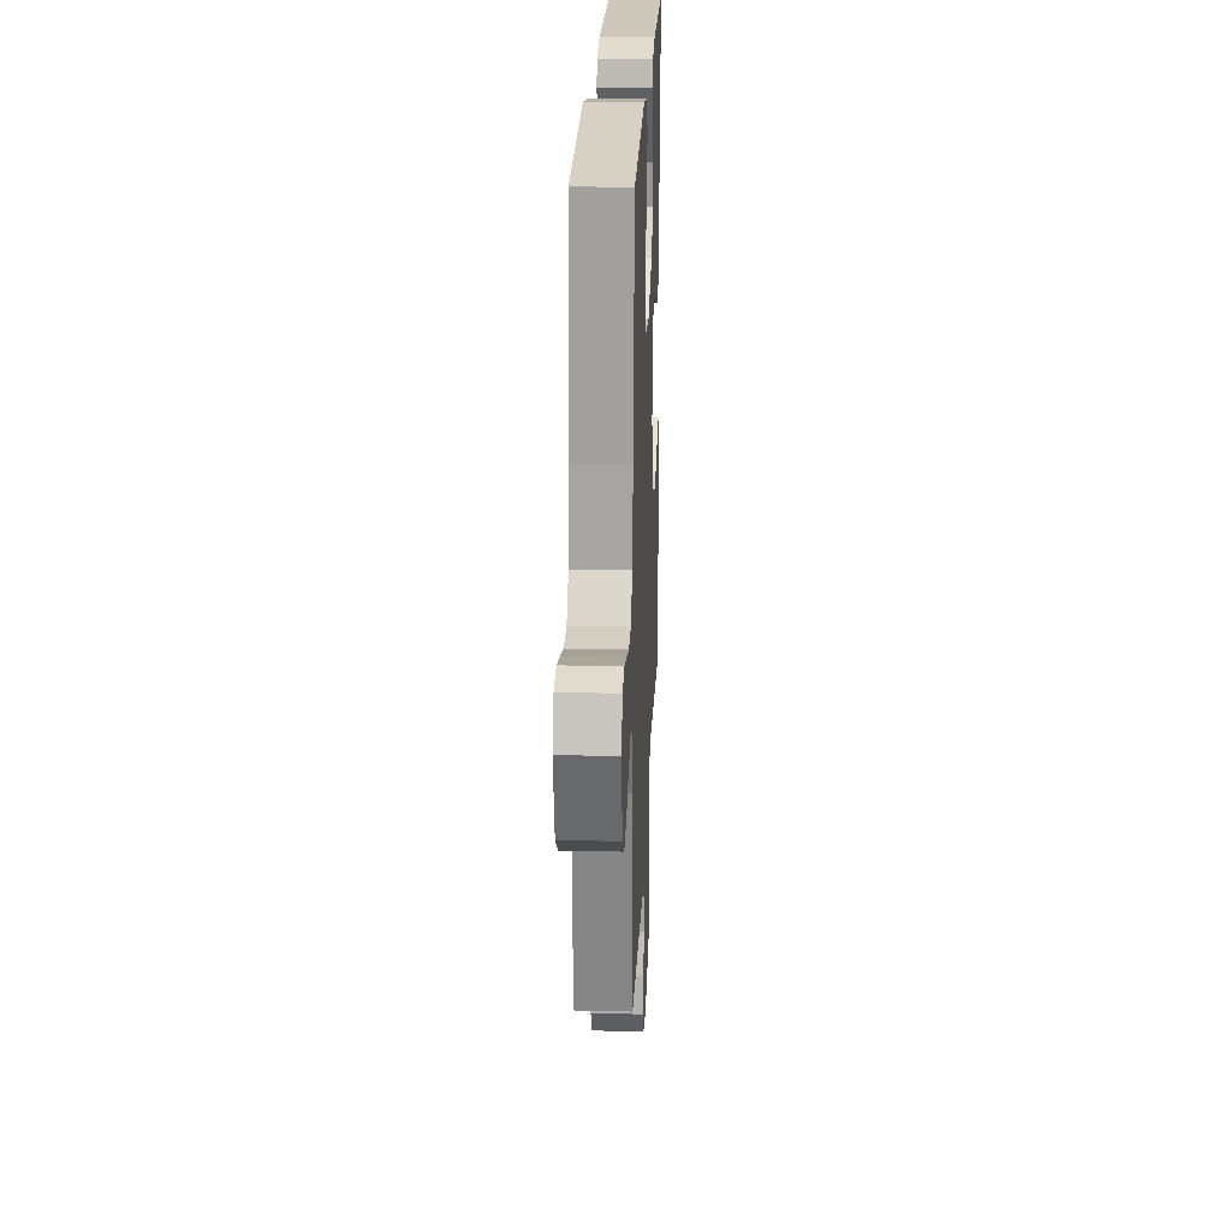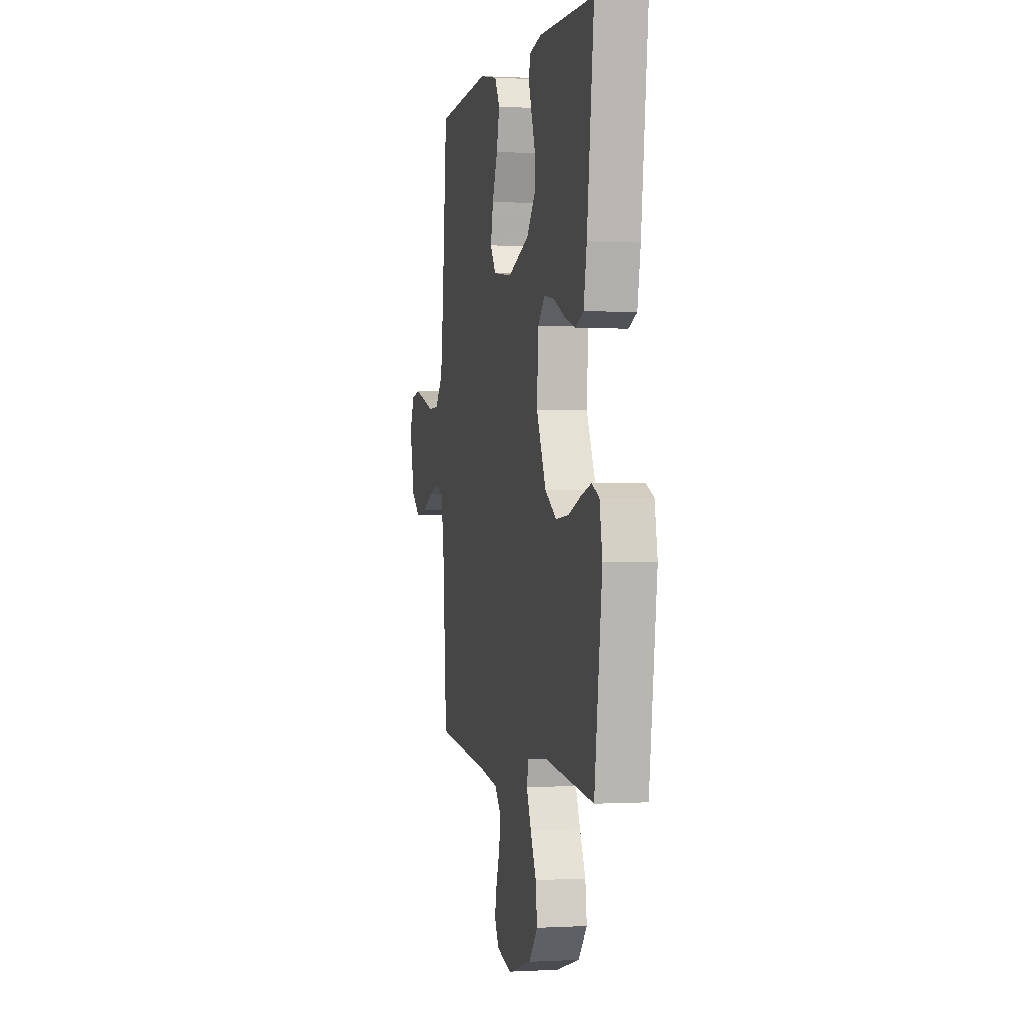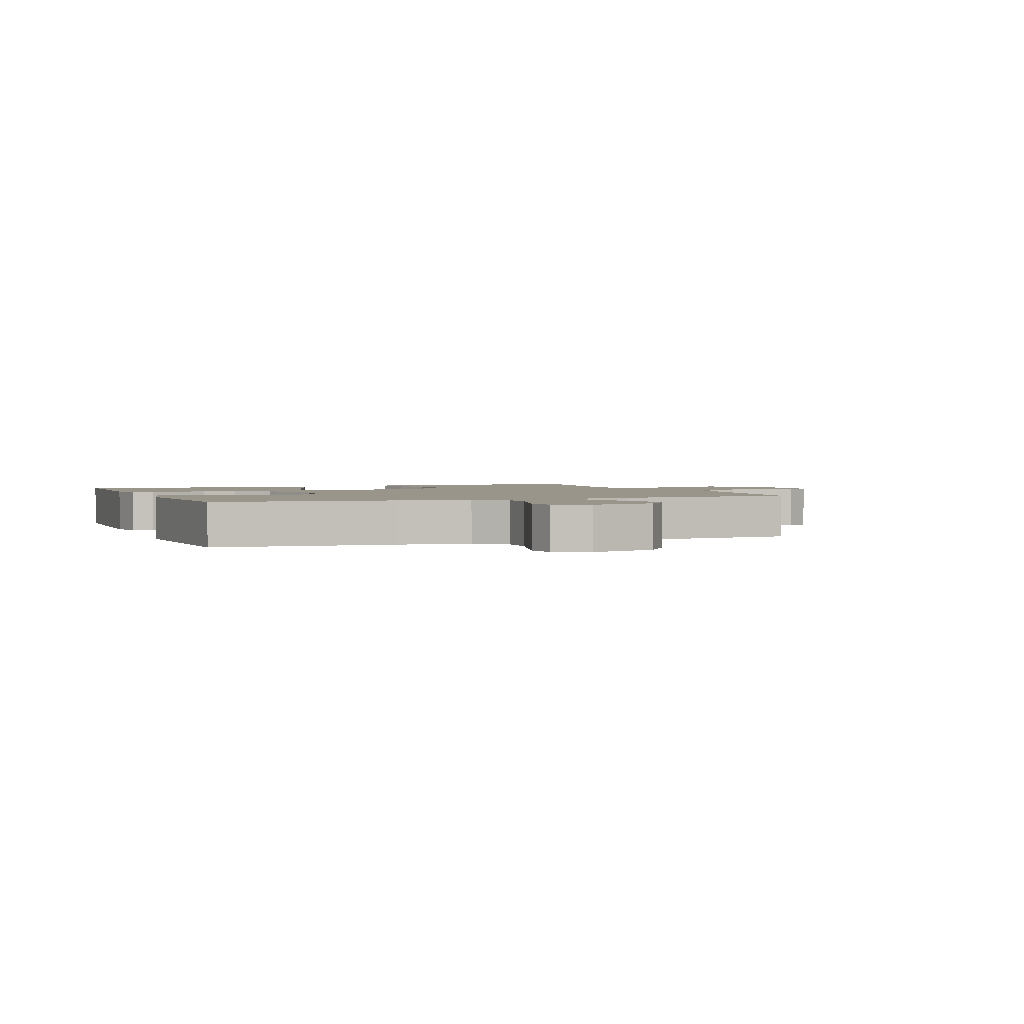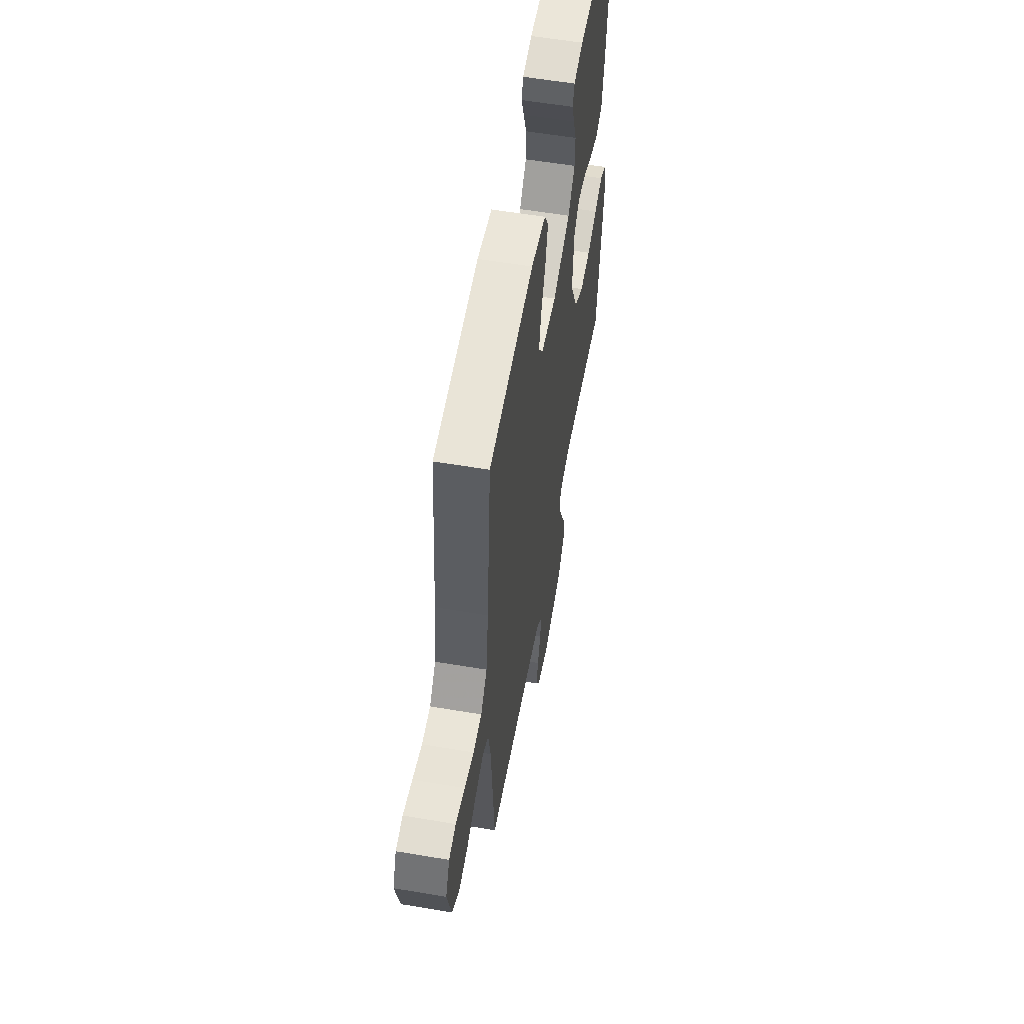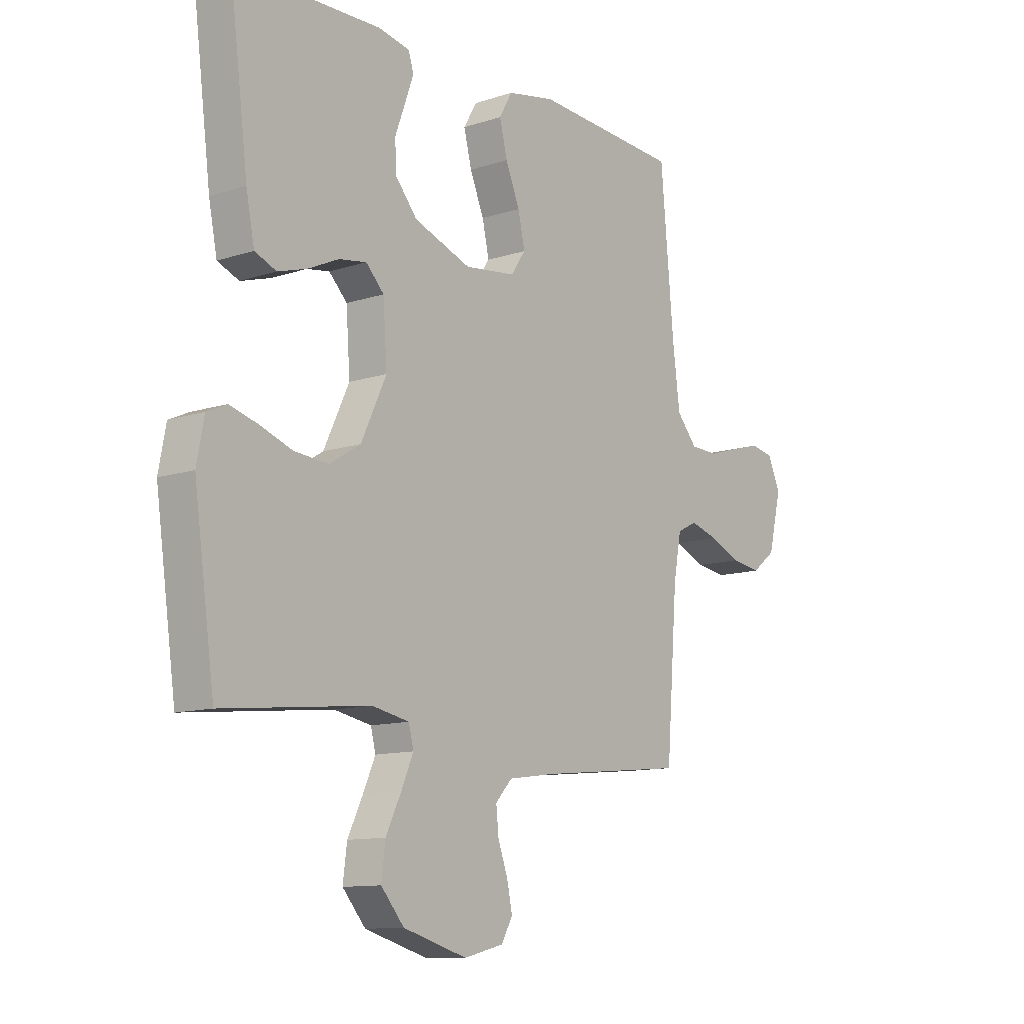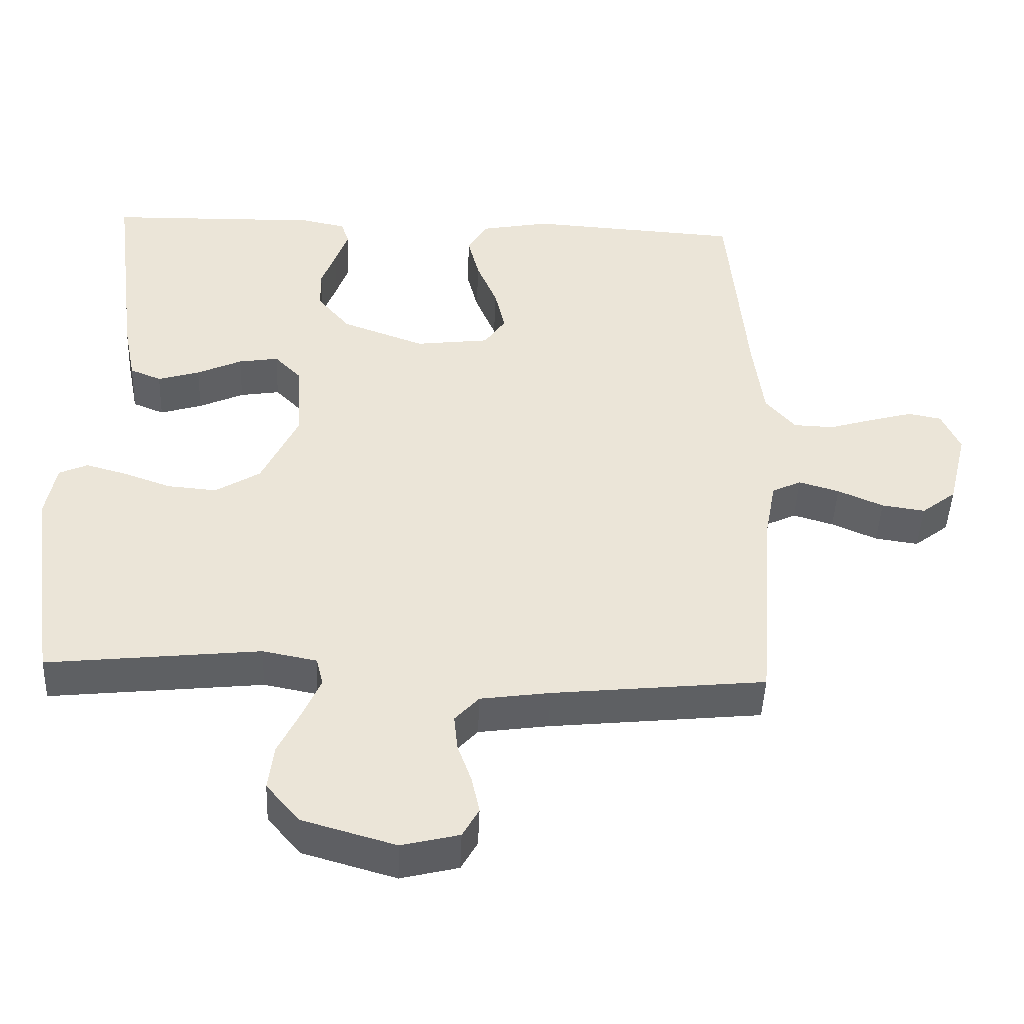
<metadata>
{"format":"obj","ext":"obj","renderer":"f3d","projection":"perspective","resolution":1024,"background":"white","views":[{"elev":23.2,"azim":92.4,"up":"+Z"},{"elev":0.2,"azim":-102.1,"up":"+Z"},{"elev":2.0,"azim":68.7,"up":"+Y"},{"elev":57.2,"azim":100.0,"up":"+Z"},{"elev":-11.4,"azim":-51.5,"up":"+Z"},{"elev":-45.7,"azim":-2.3,"up":"+Z"}]}
</metadata>
<code>
v -0.5 0.07 -0.5
v -0.542 0.07 -0.2
v -0.527 0.07 -0.121
v -0.487 0.07 -0.103
v -0.43 0.07 -0.119
v -0.363 0.07 -0.143
v -0.293 0.07 -0.149
v -0.23 0.07 -0.11
v -0.178 0.07 0
v -0.186 0.07 0.114
v -0.223 0.07 0.152
v -0.279 0.07 0.143
v -0.342 0.07 0.114
v -0.401 0.07 0.096
v -0.445 0.07 0.114
v -0.462 0.07 0.2
v -0.5 0.07 0.5
v -0.2 0.07 0.507
v -0.137 0.07 0.494
v -0.126 0.07 0.46
v -0.143 0.07 0.412
v -0.164 0.07 0.355
v -0.163 0.07 0.297
v -0.117 0.07 0.242
v 0 0.07 0.199
v 0.104 0.07 0.212
v 0.134 0.07 0.256
v 0.12 0.07 0.319
v 0.091 0.07 0.389
v 0.075 0.07 0.453
v 0.102 0.07 0.5
v 0.2 0.07 0.519
v 0.5 0.07 0.5
v 0.527 0.07 0.2
v 0.542 0.07 0.082
v 0.584 0.07 0.033
v 0.641 0.07 0.031
v 0.704 0.07 0.05
v 0.765 0.07 0.067
v 0.812 0.07 0.058
v 0.838 0.07 0
v 0.811 0.07 -0.111
v 0.762 0.07 -0.149
v 0.701 0.07 -0.14
v 0.637 0.07 -0.112
v 0.58 0.07 -0.095
v 0.539 0.07 -0.115
v 0.523 0.07 -0.2
v 0.5 0.07 -0.5
v 0.2 0.07 -0.531
v 0.102 0.07 -0.545
v 0.068 0.07 -0.582
v 0.073 0.07 -0.632
v 0.093 0.07 -0.688
v 0.104 0.07 -0.74
v 0.081 0.07 -0.781
v 0 0.07 -0.801
v -0.131 0.07 -0.763
v -0.178 0.07 -0.708
v -0.17 0.07 -0.644
v -0.139 0.07 -0.58
v -0.114 0.07 -0.523
v -0.124 0.07 -0.483
v -0.2 0.07 -0.468
v -0.5 0 -0.5
v -0.542 0 -0.2
v -0.527 0 -0.121
v -0.487 0 -0.103
v -0.43 0 -0.119
v -0.363 0 -0.143
v -0.293 0 -0.149
v -0.23 0 -0.11
v -0.178 0 0
v -0.186 0 0.114
v -0.223 0 0.152
v -0.279 0 0.143
v -0.342 0 0.114
v -0.401 0 0.096
v -0.445 0 0.114
v -0.462 0 0.2
v -0.5 0 0.5
v -0.2 0 0.507
v -0.137 0 0.494
v -0.126 0 0.46
v -0.143 0 0.412
v -0.164 0 0.355
v -0.163 0 0.297
v -0.117 0 0.242
v 0 0 0.199
v 0.104 0 0.212
v 0.134 0 0.256
v 0.12 0 0.319
v 0.091 0 0.389
v 0.075 0 0.453
v 0.102 0 0.5
v 0.2 0 0.519
v 0.5 0 0.5
v 0.527 0 0.2
v 0.542 0 0.082
v 0.584 0 0.033
v 0.641 0 0.031
v 0.704 0 0.05
v 0.765 0 0.067
v 0.812 0 0.058
v 0.838 0 0
v 0.811 0 -0.111
v 0.762 0 -0.149
v 0.701 0 -0.14
v 0.637 0 -0.112
v 0.58 0 -0.095
v 0.539 0 -0.115
v 0.523 0 -0.2
v 0.5 0 -0.5
v 0.2 0 -0.531
v 0.102 0 -0.545
v 0.068 0 -0.582
v 0.073 0 -0.632
v 0.093 0 -0.688
v 0.104 0 -0.74
v 0.081 0 -0.781
v 0 0 -0.801
v -0.131 0 -0.763
v -0.178 0 -0.708
v -0.17 0 -0.644
v -0.139 0 -0.58
v -0.114 0 -0.523
v -0.124 0 -0.483
v -0.2 0 -0.468
f 59 60 61
f 58 59 61
f 57 58 61
f 56 57 61
f 55 56 61
f 54 55 61
f 53 54 61
f 52 53 61 62
f 51 52 62 63
f 48 49 50
f 50 51 63
f 48 50 63
f 47 48 63
f 43 44 45
f 42 43 45
f 41 42 45
f 40 41 45
f 39 40 45
f 38 39 45
f 37 38 45
f 36 37 45 46
f 35 36 46 47
f 32 33 34
f 31 32 34
f 30 31 34
f 29 30 34
f 28 29 34
f 34 35 47
f 28 34 47
f 27 28 47
f 20 21 22
f 19 20 22
f 18 19 22
f 17 18 22
f 16 17 22
f 15 16 22
f 14 15 22
f 13 14 22
f 12 13 22
f 11 12 22 23
f 10 11 23 24
f 4 5 6
f 3 4 6
f 2 3 6
f 1 2 6
f 64 1 6
f 64 6 7
f 47 63 64
f 27 47 64
f 26 27 64
f 25 26 64
f 9 10 24 25
f 8 9 25 64
f 7 8 64
f 125 124 123
f 125 123 122
f 125 122 121
f 125 121 120
f 125 120 119
f 125 119 118
f 125 118 117
f 126 125 117 116
f 127 126 116 115
f 114 113 112
f 127 115 114
f 127 114 112
f 127 112 111
f 109 108 107
f 109 107 106
f 109 106 105
f 109 105 104
f 109 104 103
f 109 103 102
f 109 102 101
f 110 109 101 100
f 111 110 100 99
f 98 97 96
f 98 96 95
f 98 95 94
f 98 94 93
f 98 93 92
f 111 99 98
f 111 98 92
f 111 92 91
f 86 85 84
f 86 84 83
f 86 83 82
f 86 82 81
f 86 81 80
f 86 80 79
f 86 79 78
f 86 78 77
f 86 77 76
f 87 86 76 75
f 88 87 75 74
f 70 69 68
f 70 68 67
f 70 67 66
f 70 66 65
f 70 65 128
f 71 70 128
f 128 127 111
f 128 111 91
f 128 91 90
f 128 90 89
f 89 88 74 73
f 128 89 73 72
f 128 72 71
f 1 65 66 2
f 2 66 67 3
f 3 67 68 4
f 4 68 69 5
f 5 69 70 6
f 6 70 71 7
f 7 71 72 8
f 8 72 73 9
f 9 73 74 10
f 10 74 75 11
f 11 75 76 12
f 12 76 77 13
f 13 77 78 14
f 14 78 79 15
f 15 79 80 16
f 16 80 81 17
f 17 81 82 18
f 18 82 83 19
f 19 83 84 20
f 20 84 85 21
f 21 85 86 22
f 22 86 87 23
f 23 87 88 24
f 24 88 89 25
f 25 89 90 26
f 26 90 91 27
f 27 91 92 28
f 28 92 93 29
f 29 93 94 30
f 30 94 95 31
f 31 95 96 32
f 32 96 97 33
f 33 97 98 34
f 34 98 99 35
f 35 99 100 36
f 36 100 101 37
f 37 101 102 38
f 38 102 103 39
f 39 103 104 40
f 40 104 105 41
f 41 105 106 42
f 42 106 107 43
f 43 107 108 44
f 44 108 109 45
f 45 109 110 46
f 46 110 111 47
f 47 111 112 48
f 48 112 113 49
f 49 113 114 50
f 50 114 115 51
f 51 115 116 52
f 52 116 117 53
f 53 117 118 54
f 54 118 119 55
f 55 119 120 56
f 56 120 121 57
f 57 121 122 58
f 58 122 123 59
f 59 123 124 60
f 60 124 125 61
f 61 125 126 62
f 62 126 127 63
f 63 127 128 64
f 64 128 65 1

</code>
